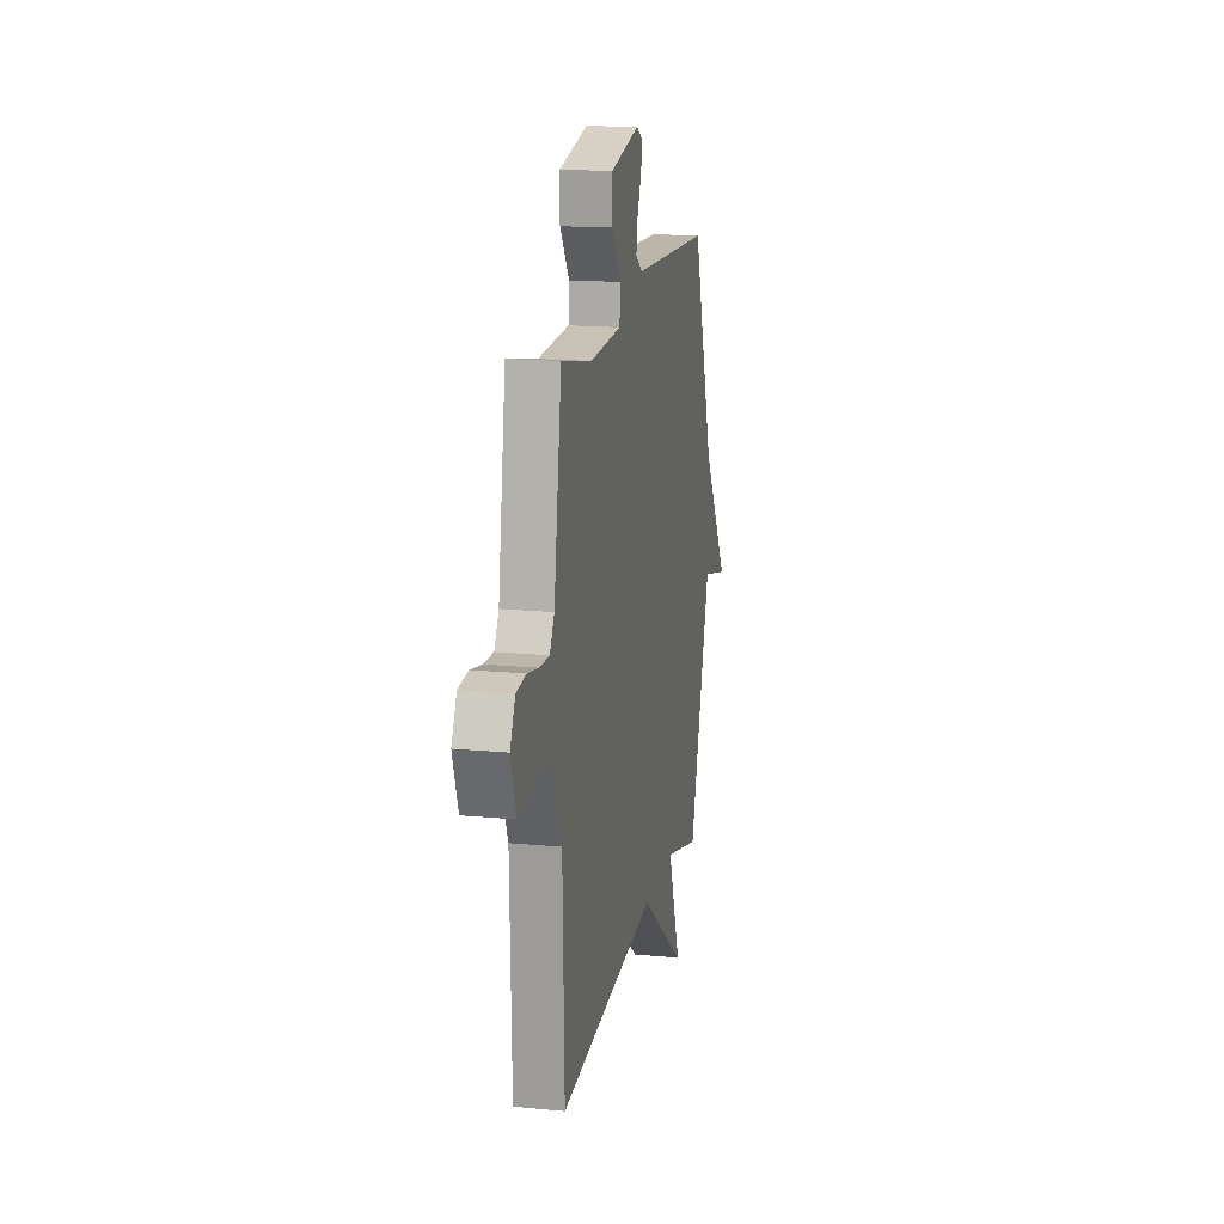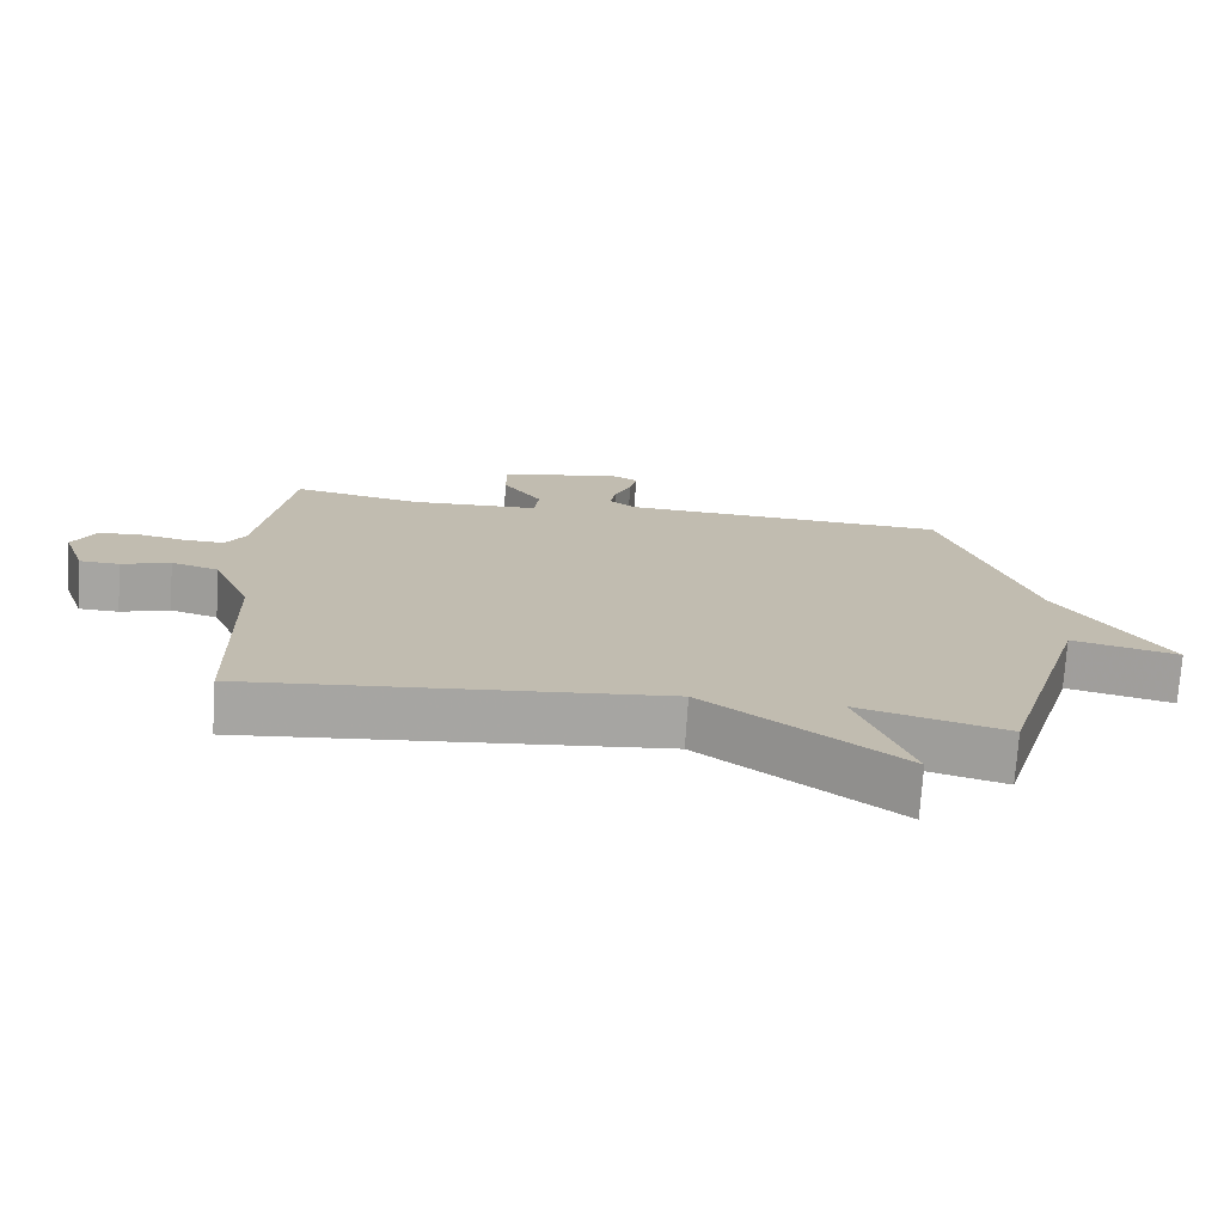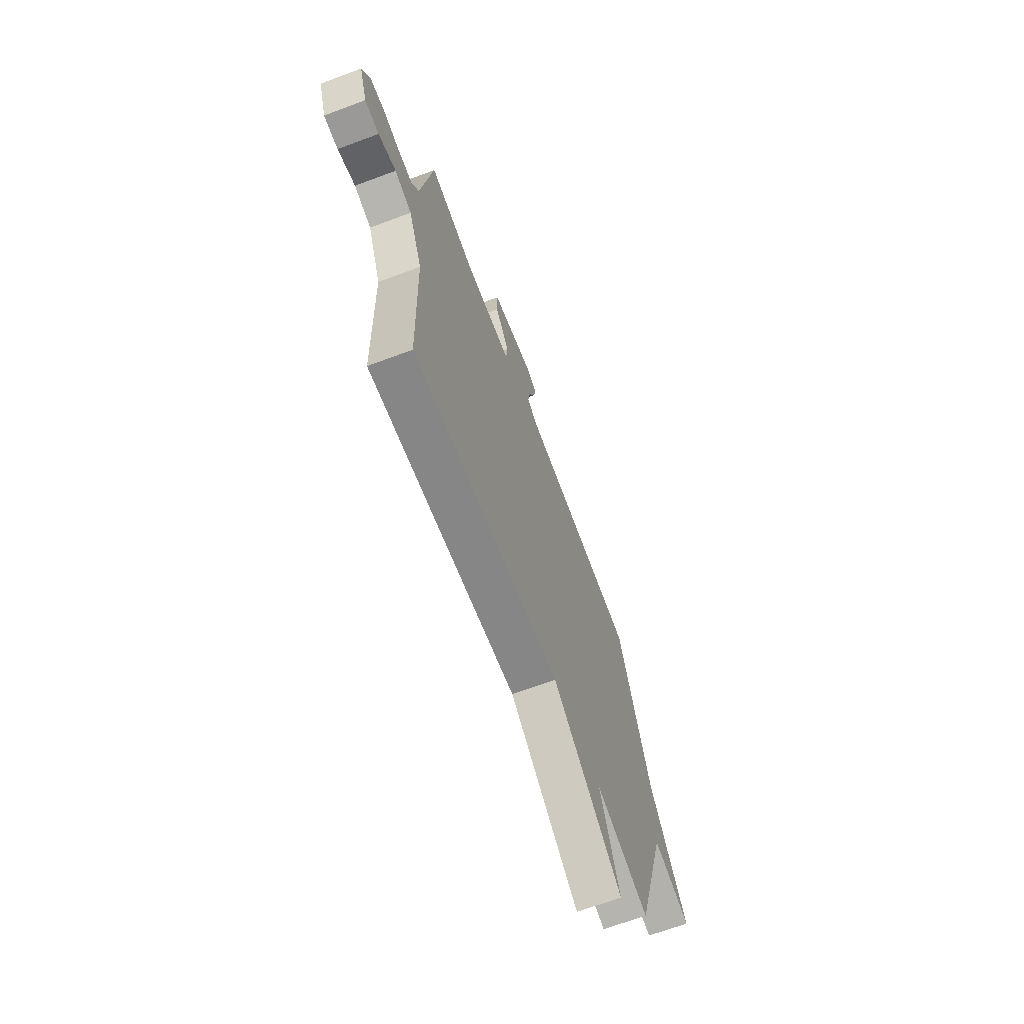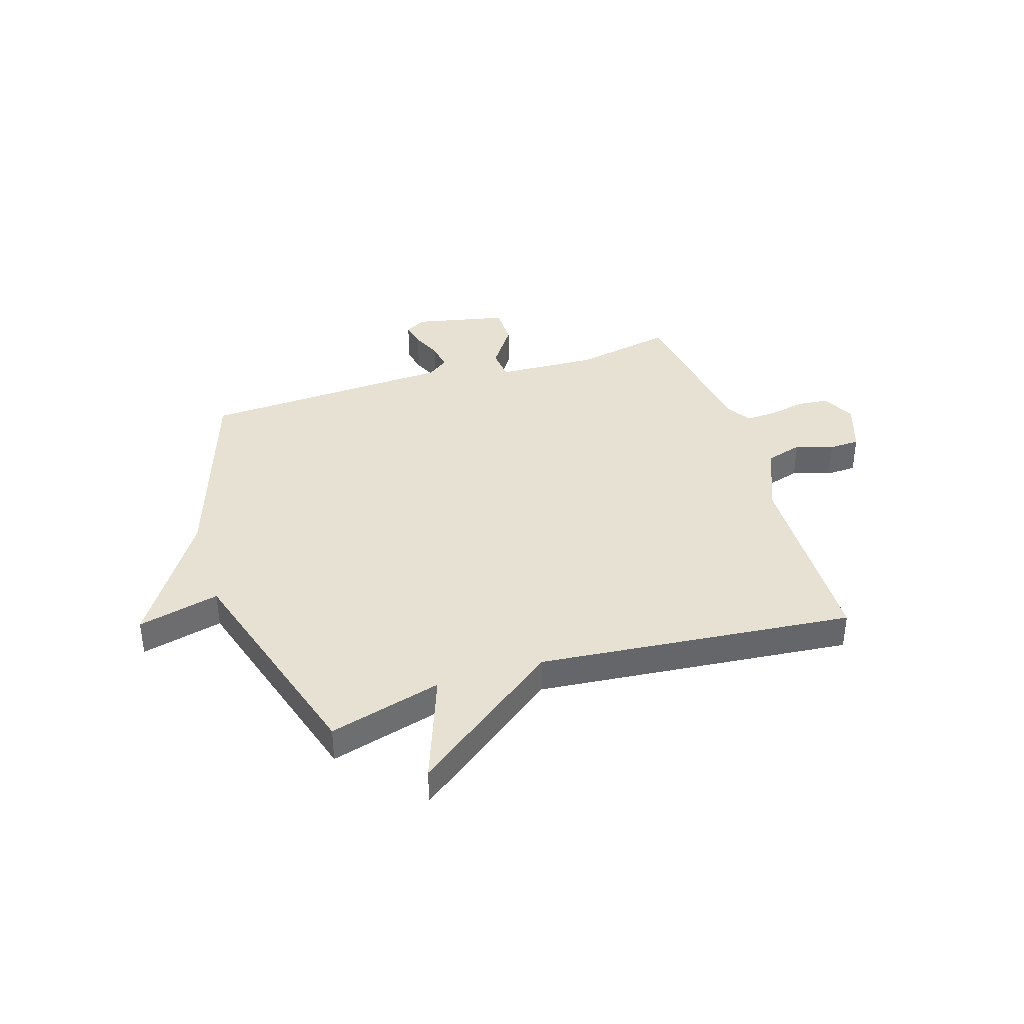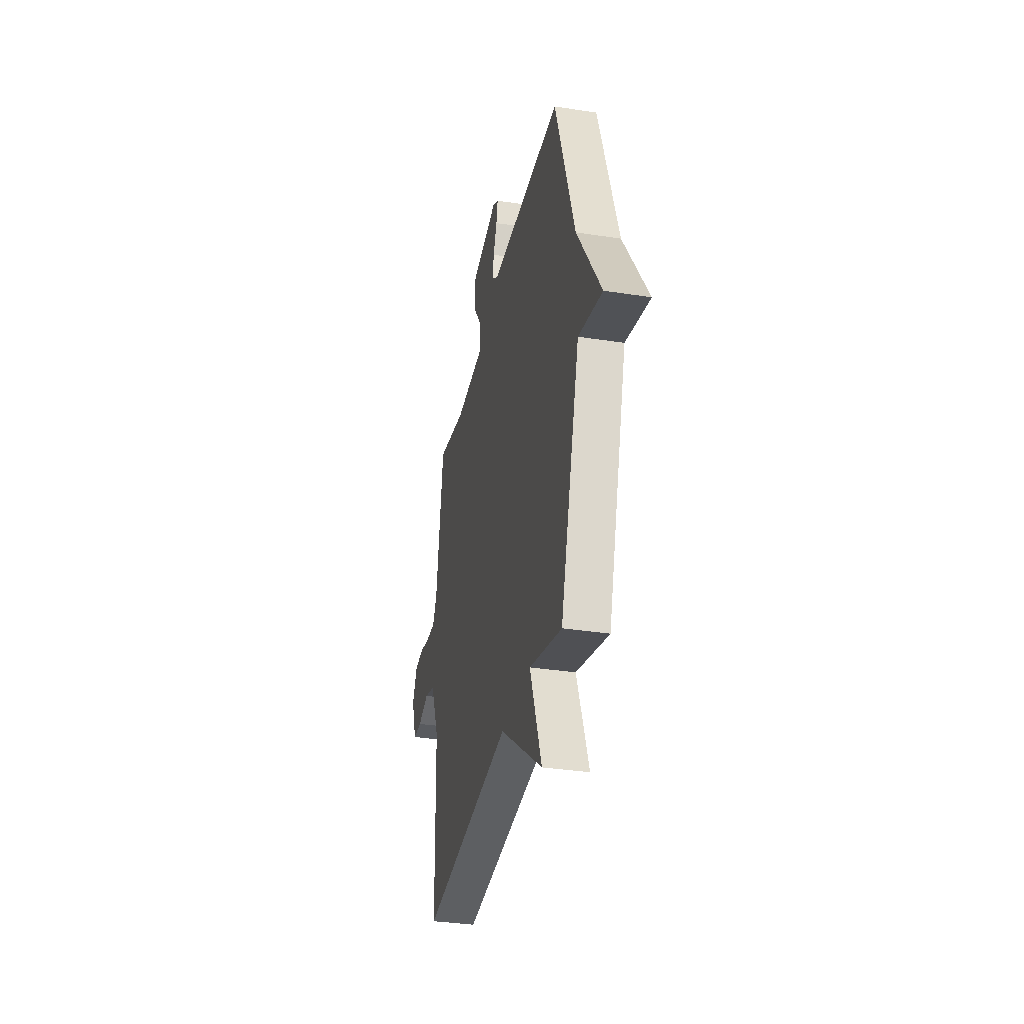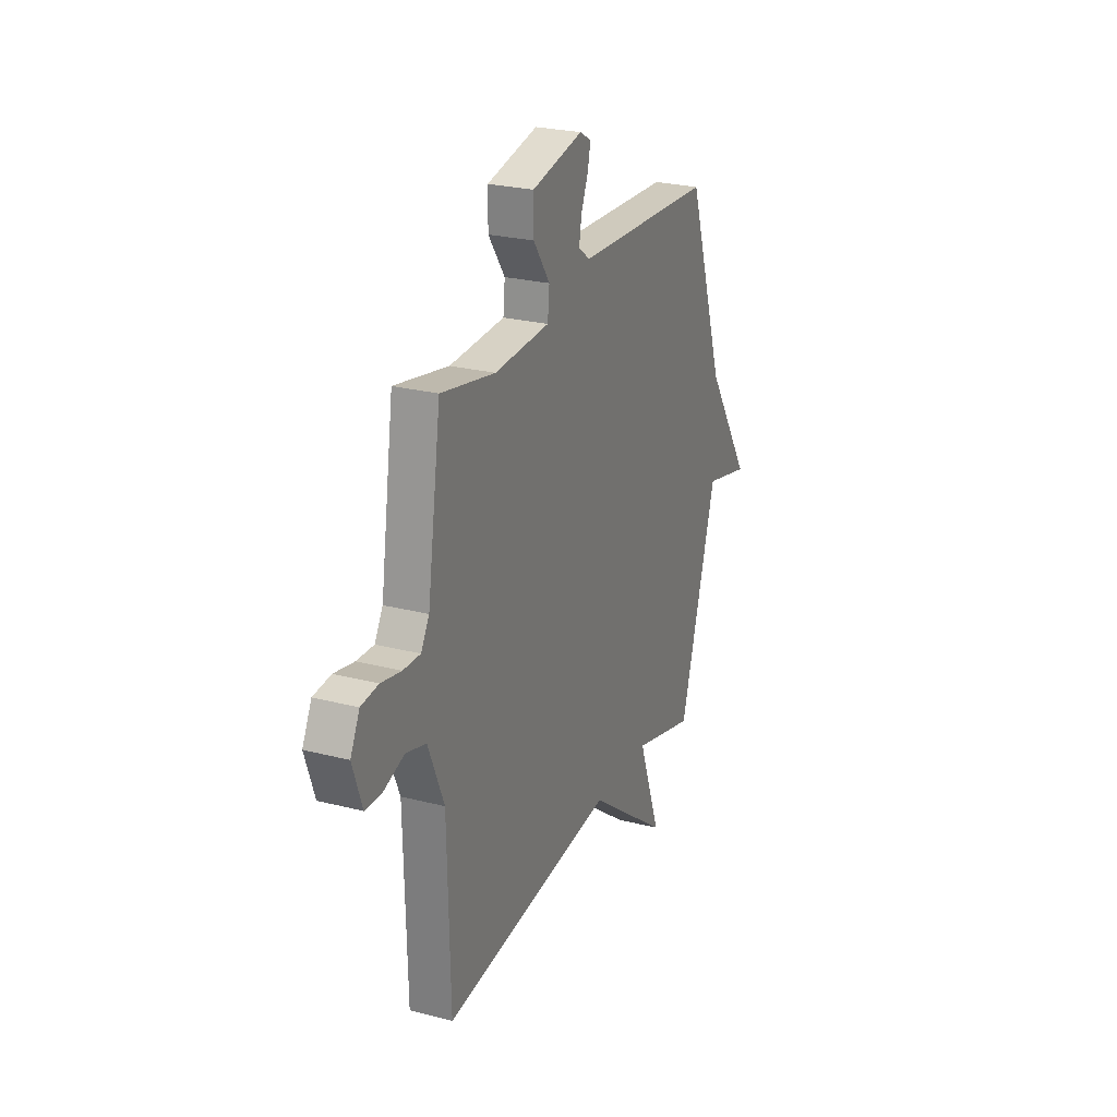
<metadata>
{"format":"obj","ext":"obj","renderer":"f3d","projection":"perspective","resolution":1024,"background":"white","views":[{"elev":16.4,"azim":-78.8,"up":"+Z"},{"elev":-73.8,"azim":-3.8,"up":"+Z"},{"elev":-67.2,"azim":-69.5,"up":"+Z"},{"elev":38.7,"azim":162.4,"up":"+Y"},{"elev":-34.2,"azim":78.1,"up":"+Z"},{"elev":25.2,"azim":-67.4,"up":"+Z"}]}
</metadata>
<code>
v -0.5 0.07 -0.5
v -0.509 0.07 -0.126
v -0.563 0.07 0.004
v -0.631 0.07 0.024
v -0.701 0.07 0.001
v -0.758 0.07 0.003
v -0.79 0.07 0.097
v -0.759 0.07 0.159
v -0.7 0.07 0.165
v -0.632 0.07 0.151
v -0.574 0.07 0.149
v -0.546 0.07 0.196
v -0.5 0.07 0.5
v -0.317 0.07 0.464
v -0.13 0.07 0.473
v -0.124 0.07 0.533
v -0.18 0.07 0.614
v -0.18 0.07 0.688
v -0.007 0.07 0.725
v 0.032 0.07 0.703
v 0.022 0.07 0.657
v -0.002 0.07 0.601
v -0.01 0.07 0.551
v 0.029 0.07 0.522
v 0.5 0.07 0.5
v 0.626 0.07 0.122
v 0.779 0.07 -0.115
v 0.626 0.07 -0.078
v 0.5 0.07 -0.5
v 0.289 0.07 -0.442
v 0.365 0.07 -0.649
v 0.089 0.07 -0.442
v -0.5 0 -0.5
v -0.509 0 -0.126
v -0.563 0 0.004
v -0.631 0 0.024
v -0.701 0 0.001
v -0.758 0 0.003
v -0.79 0 0.097
v -0.759 0 0.159
v -0.7 0 0.165
v -0.632 0 0.151
v -0.574 0 0.149
v -0.546 0 0.196
v -0.5 0 0.5
v -0.317 0 0.464
v -0.13 0 0.473
v -0.124 0 0.533
v -0.18 0 0.614
v -0.18 0 0.688
v -0.007 0 0.725
v 0.032 0 0.703
v 0.022 0 0.657
v -0.002 0 0.601
v -0.01 0 0.551
v 0.029 0 0.522
v 0.5 0 0.5
v 0.626 0 0.122
v 0.779 0 -0.115
v 0.626 0 -0.078
v 0.5 0 -0.5
v 0.289 0 -0.442
v 0.365 0 -0.649
v 0.089 0 -0.442
f 30 31 32
f 28 29 30
f 28 30 32
f 26 27 28
f 32 1 2
f 28 32 2
f 26 28 2
f 25 26 2
f 24 25 2
f 20 21 22
f 19 20 22
f 18 19 22
f 17 18 22
f 16 17 22
f 15 16 22 23
f 12 13 14
f 11 12 14 15
f 8 9 10
f 7 8 10
f 6 7 10
f 5 6 10
f 4 5 10
f 3 4 10 11
f 15 23 24
f 11 15 24
f 3 11 24
f 2 3 24
f 64 63 62
f 62 61 60
f 64 62 60
f 60 59 58
f 34 33 64
f 34 64 60
f 34 60 58
f 34 58 57
f 34 57 56
f 54 53 52
f 54 52 51
f 54 51 50
f 54 50 49
f 54 49 48
f 55 54 48 47
f 46 45 44
f 47 46 44 43
f 42 41 40
f 42 40 39
f 42 39 38
f 42 38 37
f 42 37 36
f 43 42 36 35
f 56 55 47
f 56 47 43
f 56 43 35
f 56 35 34
f 1 33 34 2
f 2 34 35 3
f 3 35 36 4
f 4 36 37 5
f 5 37 38 6
f 6 38 39 7
f 7 39 40 8
f 8 40 41 9
f 9 41 42 10
f 10 42 43 11
f 11 43 44 12
f 12 44 45 13
f 13 45 46 14
f 14 46 47 15
f 15 47 48 16
f 16 48 49 17
f 17 49 50 18
f 18 50 51 19
f 19 51 52 20
f 20 52 53 21
f 21 53 54 22
f 22 54 55 23
f 23 55 56 24
f 24 56 57 25
f 25 57 58 26
f 26 58 59 27
f 27 59 60 28
f 28 60 61 29
f 29 61 62 30
f 30 62 63 31
f 31 63 64 32
f 32 64 33 1

</code>
